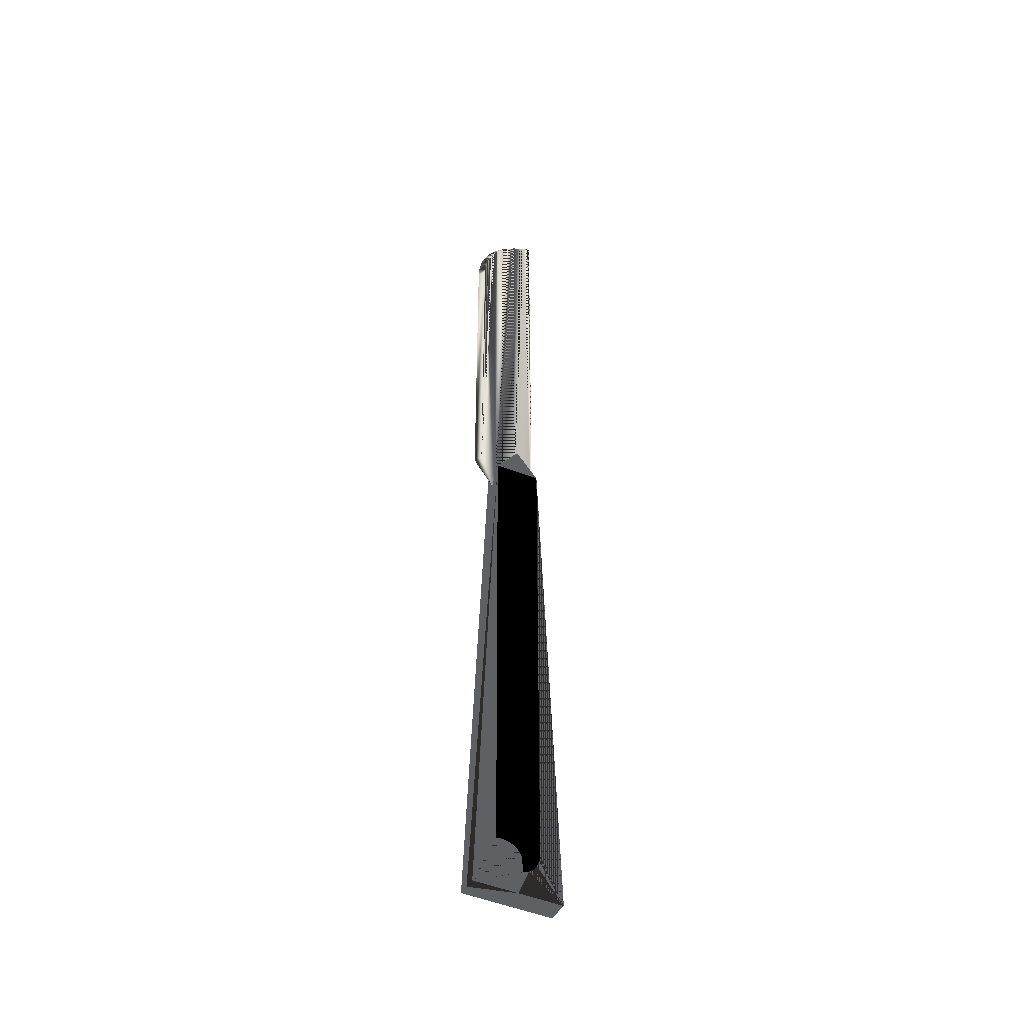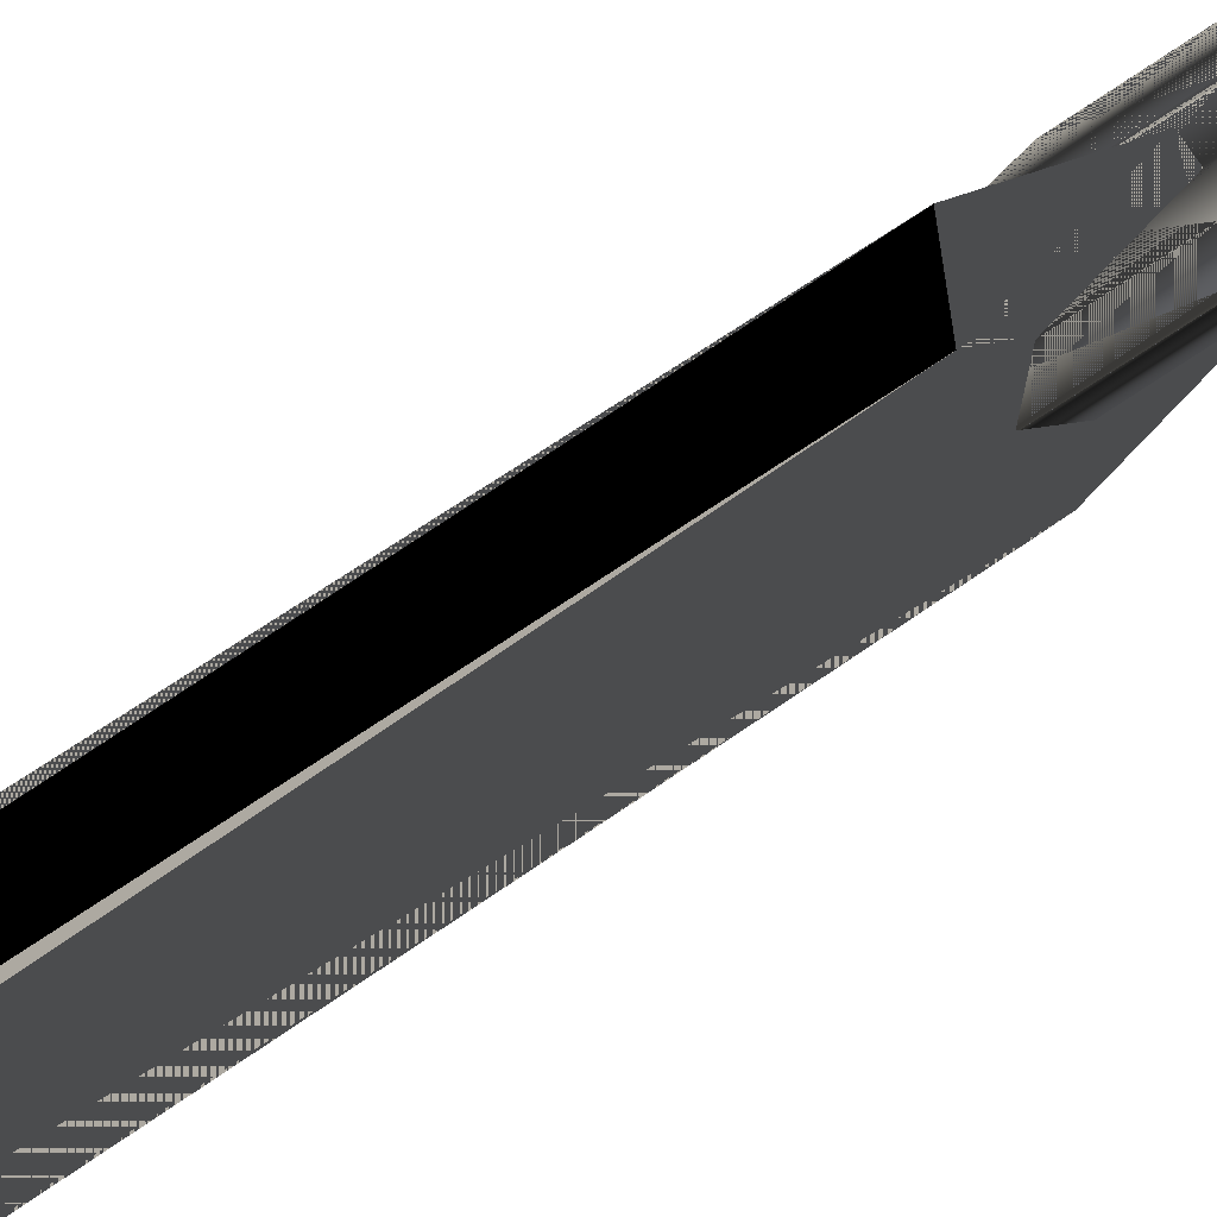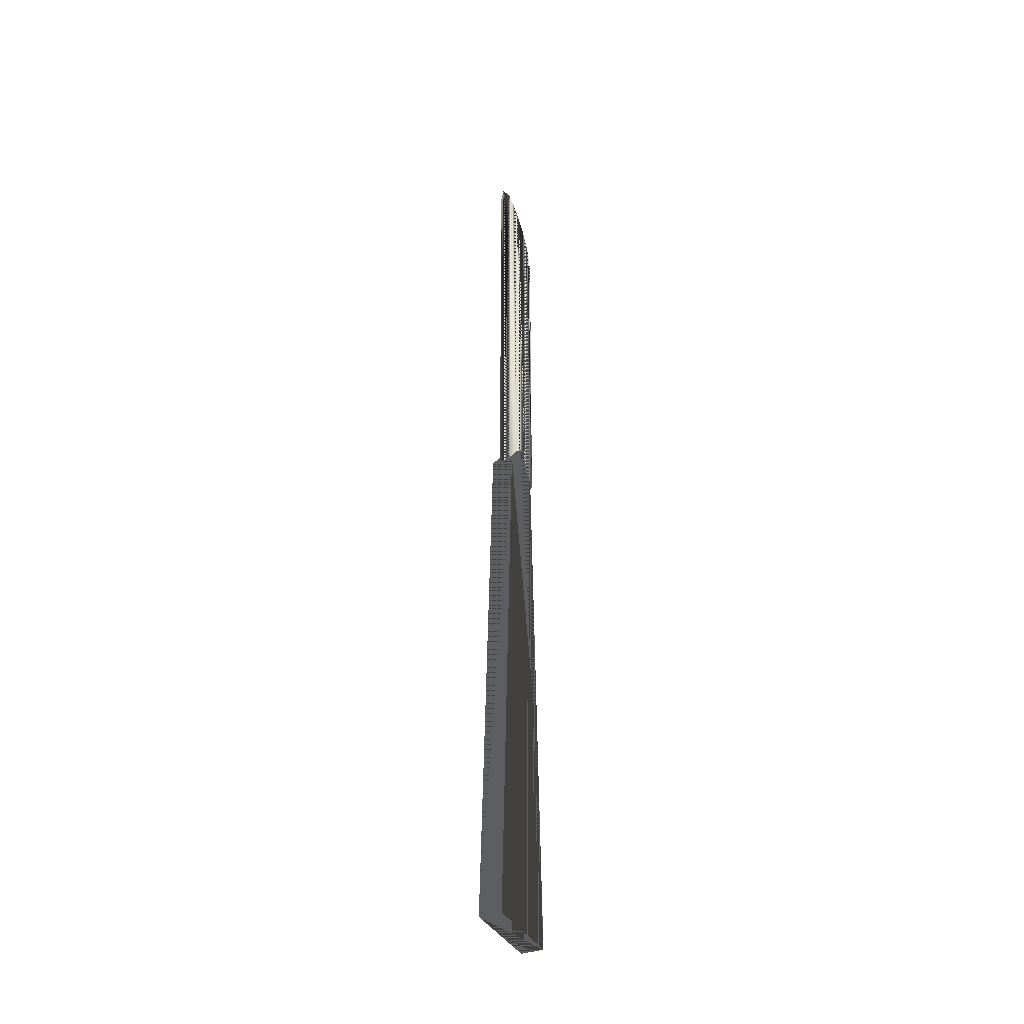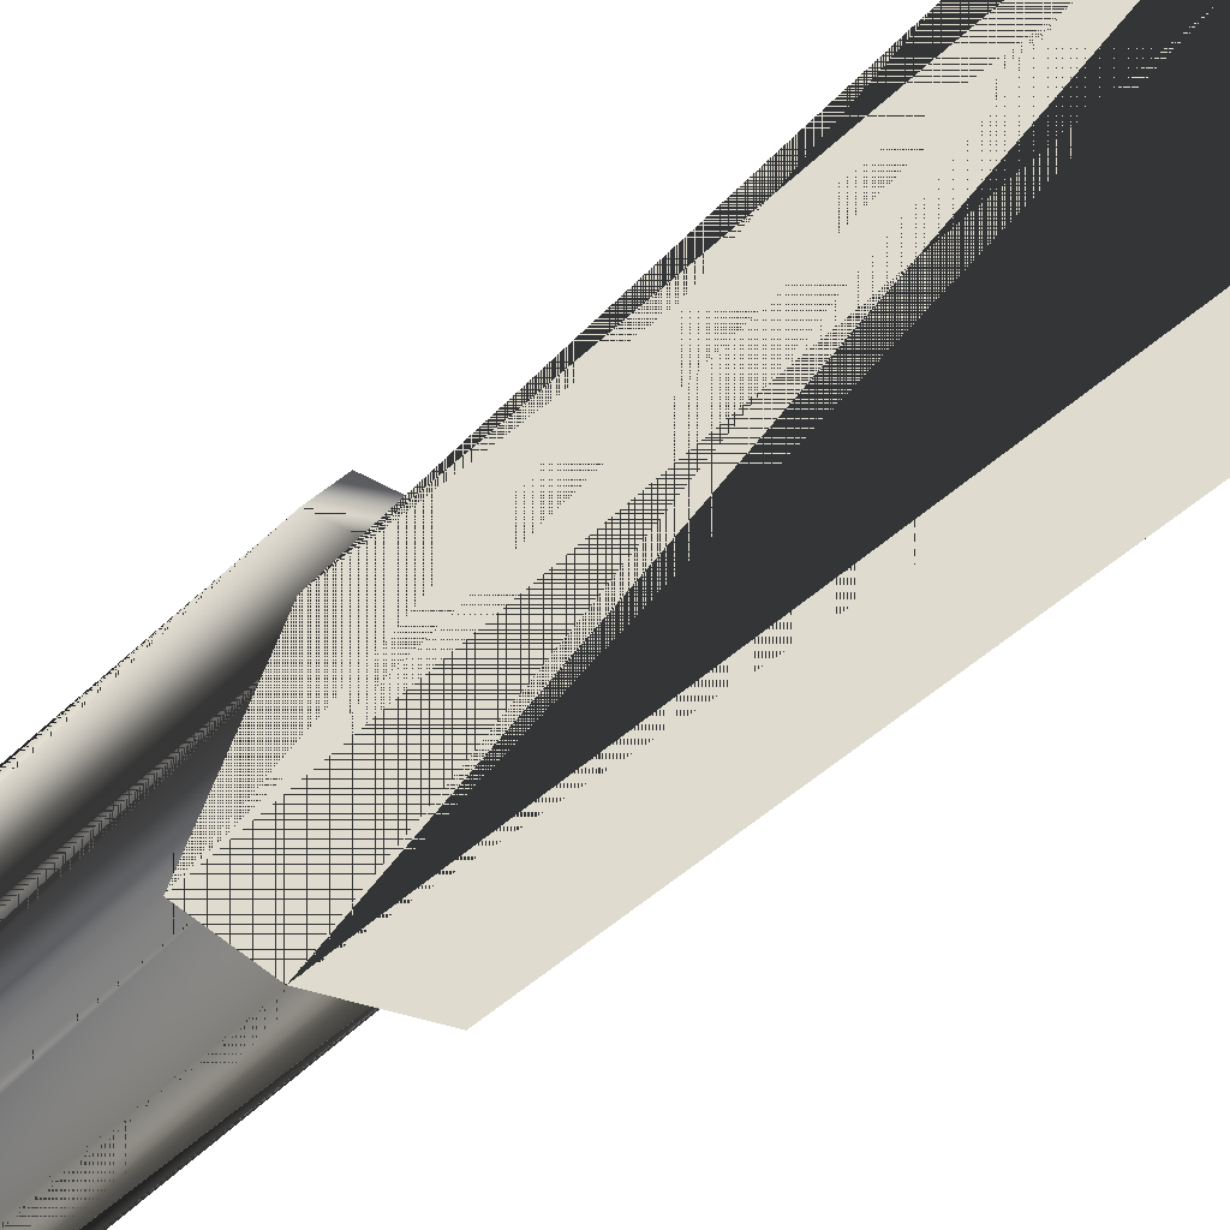
<metadata>
{"format":"obj","ext":"obj","renderer":"f3d","projection":"perspective","resolution":1024,"background":"white","views":[{"elev":-44.9,"azim":-117.0,"up":"+Z"},{"elev":-68.1,"azim":-55.2,"up":"+Y"},{"elev":-37.3,"azim":25.1,"up":"+Z"},{"elev":-27.8,"azim":150.5,"up":"+Y"}]}
</metadata>
<code>
v -0.002531 -0.01026 -0.1081
v 0.002531 0.009986 -0.1081
v 0.002531 -0.01026 -0.1081
v -0.002531 0.009986 -0.1081
v 0.002531 -0.005462 0.01193
v -0.002531 0.005202 0.0115
v -0.002531 -0.005462 0.01193
v 0.002531 0.005202 0.0115
v -0.002531 -0.003567 -0.1016
v -0.002531 -0.002603 -0.09363
v -0.002531 -0.00251 -0.1024
v -0.002531 -0.001284 -0.1029
v -0.002531 -0.00147 -0.1016
v -0.002531 -0.004383 -0.1006
v -0.002531 -0.003643 -0.09445
v -0.002531 -0.001387 -0.09312
v -0.002531 0.003539 -0.09647
v -0.002531 0.004332 -0.09541
v -0.002531 0.004851 -0.09663
v -0.002531 -0.004929 -0.09673
v -0.002531 -0.004901 -0.09935
v -0.002531 -0.005088 -0.09804
v -0.002531 -0.004436 -0.09551
v -0.002531 -0.001312 -0.1003
v -0.002531 -7.9e-05 -0.09293
v -0.002531 -0.000819 -0.09905
v -0.002531 -2.5e-05 -0.09799
v -0.002531 0.00223 -0.09666
v -0.002531 0.002459 -0.09358
v -0.002531 0.003516 -0.09437
v -0.002531 0.001233 -0.09309
v -0.002531 0.001015 -0.09717
v 0.002531 -0.000138 0.01845
v -0.002531 -0.000138 0.01845
v 0 -0.004674 0.1079
v -0.00124 -0.004281 0.1065
v 0 -0.005462 0.1081
v 0 -0.003887 0.1076
v 0 -0.005462 0.1075
v 0 -0.003706 0.1075
v -0.00093 -0.004182 0.1068
v 0 -0.005462 0.1069
v 0.00124 -0.004281 0.1065
v 0 -0.003805 0.1076
v 0 -0.005462 0.006865
v 0 -0.002738 0.1072
v -0.001266 -0.004257 0.1056
v 0.001265 -0.003204 0.1061
v -0.001266 -0.003204 0.1061
v 0 -0.000138 0.01338
v 0.001265 -0.004257 0.01025
v -0.001266 -0.004257 0.01025
v -0.001266 -0.004257 0.1065
v 0.001265 -0.004257 0.1065
v 0.001265 -0.001713 0.1054
v -0.000926 -0.004134 0.1068
v -0.001266 -0.001713 0.1054
v 0.001265 -0.00011 0.01532
v -0.001266 -0.00011 0.01532
v 0 -0.001158 0.1065
v 0.001265 0.000164 0.1043
v -0.001266 0.000164 0.1043
v 0 0.000833 0.1053
v 0.001265 0.001909 0.103
v -0.001266 0.001909 0.103
v 0.001265 0.005176 0.008448
v -0.001266 0.005176 0.008448
v 0 0.005202 0.006439
v 0.001265 0.00906 0.01378
v -0.001266 0.00906 0.01378
v 0 0.002683 0.1039
v 0 0.01026 0.01338
v 0.001265 0.006154 0.09803
v -0.001266 0.006154 0.09803
v 0.001265 0.003501 0.1015
v -0.001266 0.003501 0.1015
v 0 0.004372 0.1023
v 0.001265 0.00906 0.08763
v 0.001265 0.004922 0.09983
v 0.001265 0.007182 0.09611
v -0.001266 0.00906 0.08763
v -0.001266 0.004922 0.09983
v -0.001266 0.007182 0.09611
v 0 0.005878 0.1006
v 0 0.01026 0.08767
v 0.001265 0.008939 0.08984
v 0.001265 0.007996 0.09409
v 0 0.007185 0.09866
v -0.001266 0.008939 0.08984
v -0.001266 0.007996 0.09409
v 0.001265 0.008583 0.09199
v 0 0.008276 0.09662
v -0.001266 0.008583 0.09199
v 0 0.01014 0.08997
v 0 0.009761 0.09225
v 0 0.009138 0.09448
v 0.001265 -0.003887 0.1076
v 0.001265 -0.003805 0.1076
f 1 2 3
f 2 1 4
f 5 1 3
f 6 2 4
f 1 5 7
f 2 6 8
f 9 10 11
f 12 11 13
f 14 15 9
f 9 15 10
f 11 10 16
f 11 16 13
f 17 18 19
f 20 21 22
f 21 23 14
f 14 23 15
f 13 16 24
f 24 25 26
f 26 25 27
f 28 29 17
f 17 30 18
f 21 20 23
f 24 16 25
f 27 25 31
f 27 31 32
f 32 31 28
f 28 31 29
f 17 29 30
f 3 2 1
f 4 1 2
f 3 5 2
f 3 1 5
f 4 11 1
f 4 2 6
f 33 2 5
f 7 5 1
f 9 1 11
f 12 11 4
f 8 6 2
f 6 19 4
f 8 2 33
f 5 7 33
f 7 1 22
f 14 1 9
f 11 10 9
f 13 11 12
f 26 12 4
f 6 8 34
f 19 17 4
f 19 6 18
f 33 34 8
f 34 33 7
f 22 1 21
f 7 22 6
f 21 1 14
f 9 15 14
f 10 15 9
f 16 10 11
f 13 16 11
f 13 12 24
f 26 24 12
f 27 26 4
f 34 7 6
f 17 28 4
f 19 18 17
f 18 6 30
f 22 21 20
f 20 6 22
f 14 23 21
f 15 23 14
f 10 6 15
f 16 6 10
f 24 16 13
f 26 25 24
f 27 25 26
f 32 27 4
f 28 32 4
f 17 29 28
f 18 30 17
f 30 6 29
f 23 20 21
f 23 6 20
f 15 6 23
f 25 6 16
f 25 16 24
f 31 25 27
f 32 31 27
f 28 31 32
f 29 31 28
f 30 29 17
f 29 6 31
f 31 6 25
f 2 5 3
f 1 11 4
f 5 2 33
f 11 1 9
f 4 11 12
f 4 19 6
f 33 2 8
f 33 7 5
f 22 1 7
f 9 1 14
f 4 12 26
f 34 8 6
f 4 17 19
f 18 6 19
f 8 34 33
f 7 33 34
f 21 1 22
f 6 22 7
f 14 1 21
f 24 12 13
f 12 24 26
f 4 26 27
f 6 7 34
f 4 28 17
f 30 6 18
f 22 6 20
f 15 6 10
f 10 6 16
f 4 27 32
f 4 32 28
f 29 6 30
f 20 6 23
f 23 6 15
f 16 6 25
f 31 6 29
f 25 6 31
f 35 36 37
f 36 35 38
f 36 39 37
f 37 38 35
f 38 40 35
f 36 38 41
f 39 36 42
f 39 43 37
f 38 37 43
f 40 38 44
f 42 36 45
f 43 39 42
f 46 40 44
f 45 36 47
f 43 42 45
f 44 48 46
f 49 44 46
f 50 51 45
f 52 50 45
f 47 36 53
f 45 47 52
f 43 45 54
f 48 44 54
f 55 46 48
f 49 56 44
f 46 57 49
f 51 50 58
f 54 45 51
f 50 52 59
f 46 55 60
f 57 46 60
f 49 47 53
f 47 49 52
f 51 48 54
f 48 58 55
f 56 49 53
f 59 49 57
f 48 51 58
f 52 49 59
f 61 60 55
f 60 62 57
f 60 61 63
f 62 60 63
f 55 58 61
f 59 57 62
f 64 63 61
f 63 65 62
f 61 58 66
f 59 62 67
f 68 69 66
f 70 68 67
f 63 64 71
f 61 66 64
f 65 63 71
f 67 62 65
f 69 68 72
f 73 66 69
f 68 70 72
f 67 74 70
f 75 71 64
f 64 66 75
f 71 76 65
f 67 65 76
f 71 75 77
f 76 71 77
f 72 78 69
f 79 66 73
f 73 69 80
f 81 72 70
f 67 82 74
f 70 74 83
f 75 66 79
f 67 76 82
f 79 77 75
f 77 82 76
f 77 79 84
f 82 77 84
f 78 72 85
f 86 69 78
f 73 84 79
f 80 69 87
f 80 88 73
f 72 81 85
f 70 89 81
f 84 74 82
f 88 83 74
f 70 83 90
f 84 73 88
f 74 84 88
f 85 86 78
f 91 69 86
f 87 69 91
f 87 92 80
f 88 80 92
f 89 85 81
f 70 93 89
f 83 88 92
f 92 90 83
f 70 90 93
f 85 89 94
f 86 85 94
f 94 91 86
f 95 87 91
f 92 87 96
f 93 94 89
f 90 92 96
f 90 95 93
f 94 93 95
f 91 94 95
f 87 95 96
f 95 90 96
f 37 36 35
f 38 35 36
f 37 39 36
f 35 38 37
f 35 39 37
f 37 39 35
f 35 40 38
f 41 38 36
f 42 36 39
f 37 43 39
f 43 37 38
f 39 35 42
f 42 35 39
f 44 38 40
f 50 35 40
f 40 35 50
f 45 36 42
f 42 39 43
f 42 35 45
f 45 35 42
f 44 40 46
f 45 35 50
f 50 35 45
f 50 40 46
f 46 40 50
f 47 36 45
f 45 42 43
f 46 48 44
f 46 44 49
f 45 51 50
f 45 50 52
f 50 46 60
f 60 46 50
f 53 36 47
f 52 47 45
f 54 45 43
f 54 44 48
f 48 46 55
f 44 56 49
f 49 57 46
f 58 50 51
f 51 45 54
f 59 52 50
f 60 55 46
f 60 46 57
f 50 60 63
f 63 60 50
f 53 47 49
f 52 49 47
f 54 48 51
f 55 58 48
f 53 49 56
f 57 49 59
f 68 58 50
f 50 58 68
f 58 51 48
f 59 49 52
f 59 68 50
f 50 68 59
f 55 60 61
f 57 62 60
f 63 61 60
f 63 60 62
f 50 63 68
f 68 63 50
f 61 58 55
f 62 57 59
f 58 68 66
f 66 68 58
f 68 59 67
f 67 59 68
f 61 63 64
f 62 65 63
f 68 63 71
f 71 63 68
f 66 58 61
f 67 62 59
f 66 69 68
f 67 68 70
f 71 64 63
f 64 66 61
f 71 63 65
f 65 62 67
f 68 71 77
f 77 71 68
f 72 68 69
f 69 66 73
f 72 70 68
f 70 74 67
f 64 71 75
f 75 66 64
f 65 76 71
f 76 65 67
f 77 75 71
f 77 71 76
f 68 77 84
f 84 77 68
f 68 84 72
f 72 84 68
f 69 78 72
f 73 66 79
f 80 69 73
f 70 72 81
f 74 82 67
f 83 74 70
f 79 66 75
f 82 76 67
f 75 77 79
f 76 82 77
f 84 79 77
f 84 77 82
f 72 84 88
f 88 84 72
f 85 72 78
f 78 69 86
f 79 84 73
f 87 69 80
f 73 88 80
f 85 81 72
f 81 89 70
f 82 74 84
f 74 83 88
f 90 83 70
f 88 73 84
f 88 84 74
f 72 88 92
f 92 88 72
f 72 94 85
f 85 94 72
f 78 86 85
f 86 69 91
f 91 69 87
f 80 92 87
f 92 80 88
f 81 85 89
f 89 93 70
f 92 88 83
f 83 90 92
f 93 90 70
f 72 92 96
f 96 92 72
f 72 95 94
f 94 95 72
f 94 89 85
f 94 85 86
f 86 91 94
f 91 87 95
f 96 87 92
f 89 94 93
f 96 92 90
f 93 95 90
f 72 96 95
f 95 96 72
f 95 93 94
f 95 94 91
f 96 95 87
f 96 90 95
l 35 40
l 68 50
l 59 50
l 97 98
l 41 56

</code>
